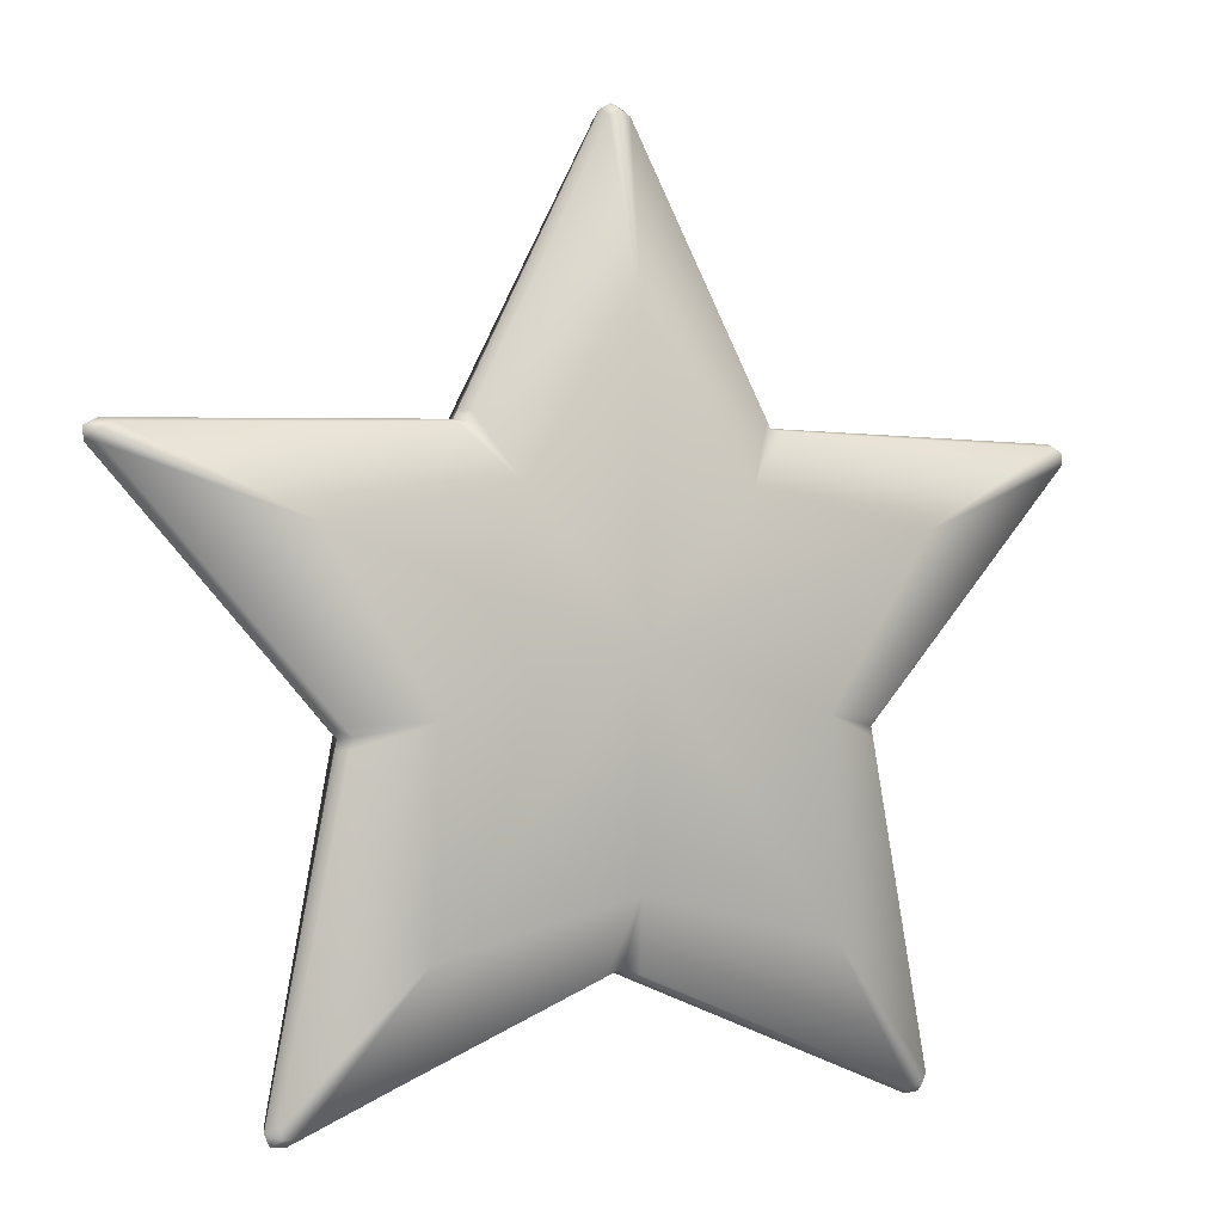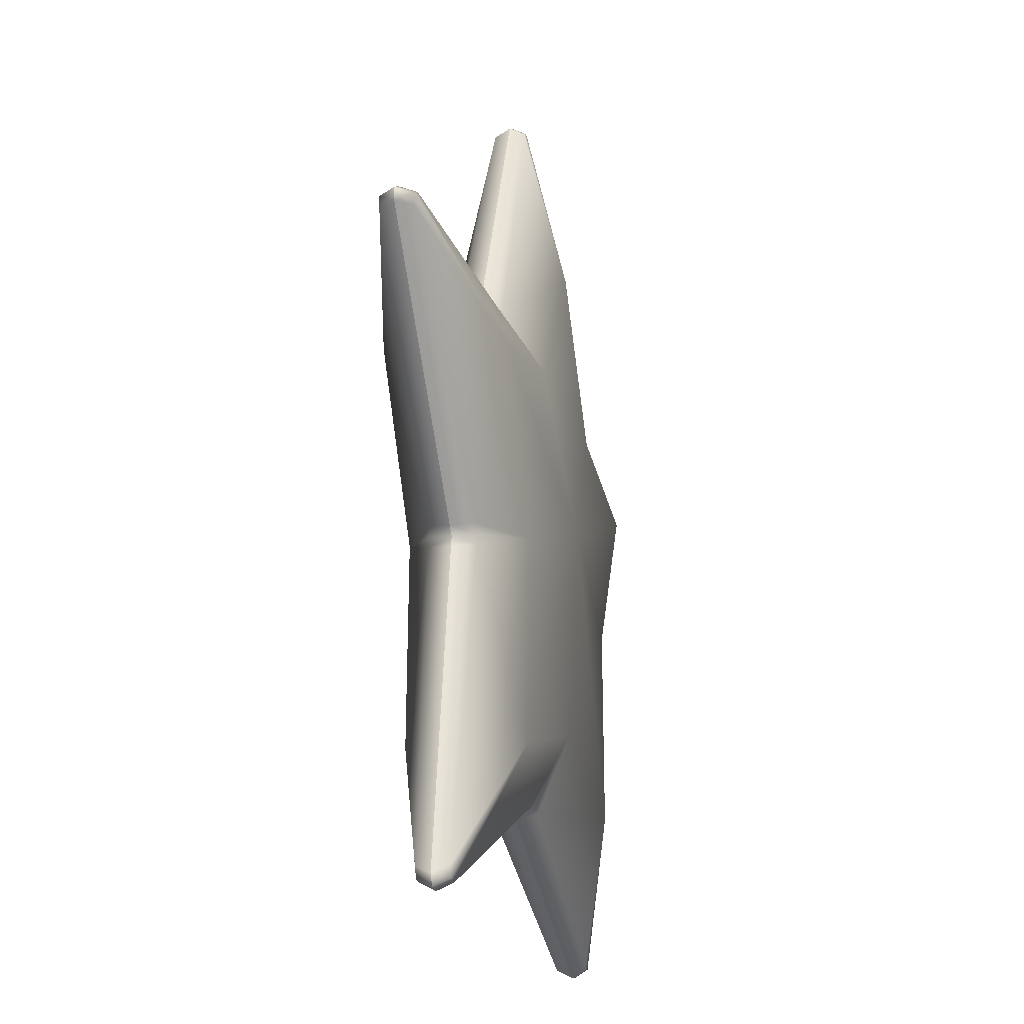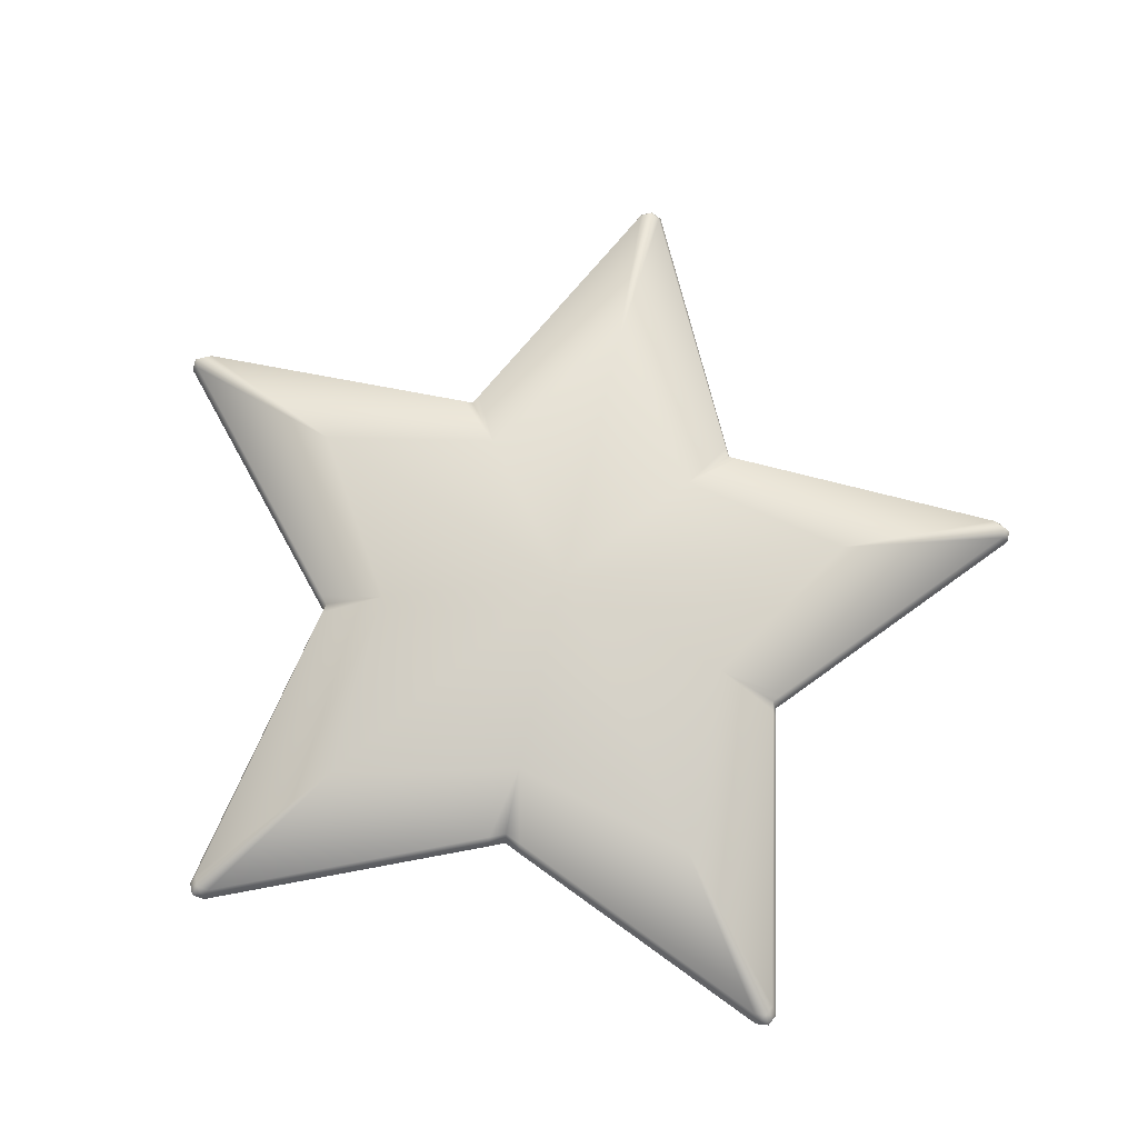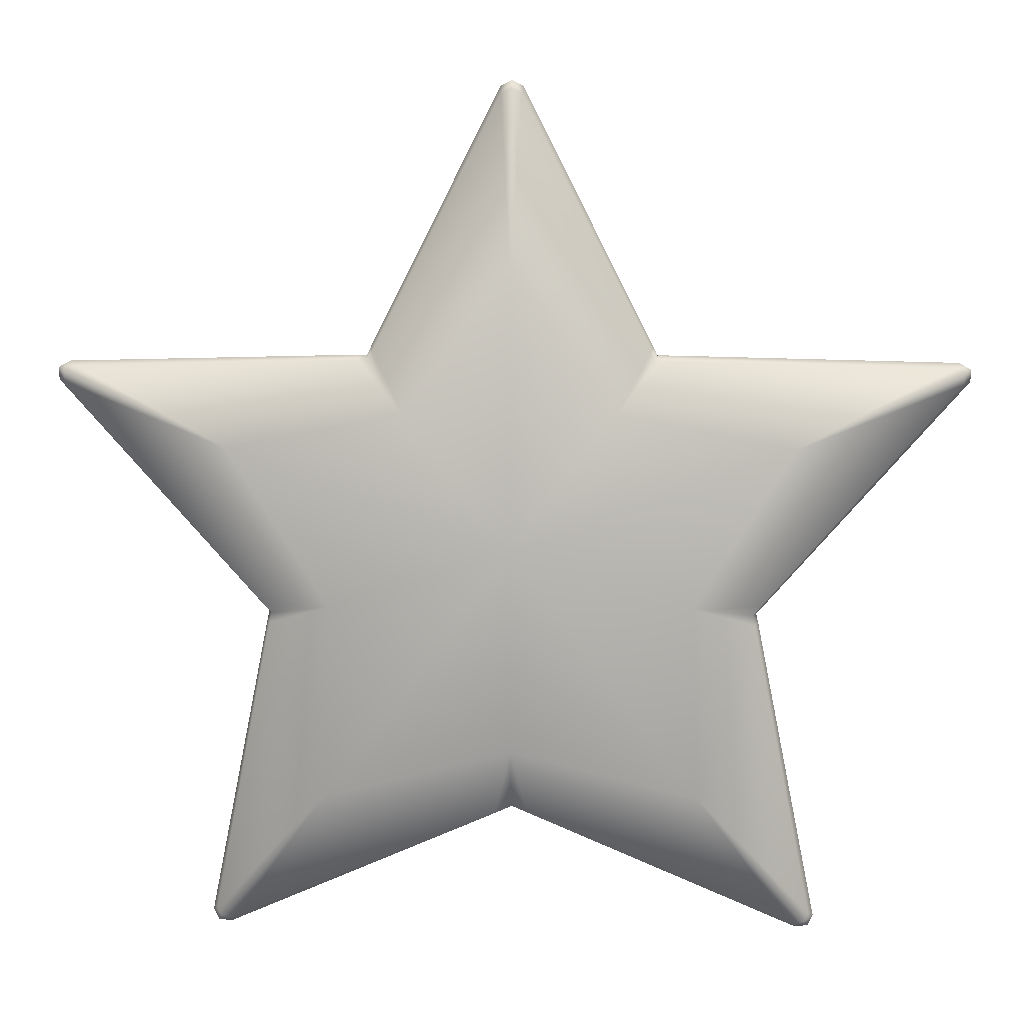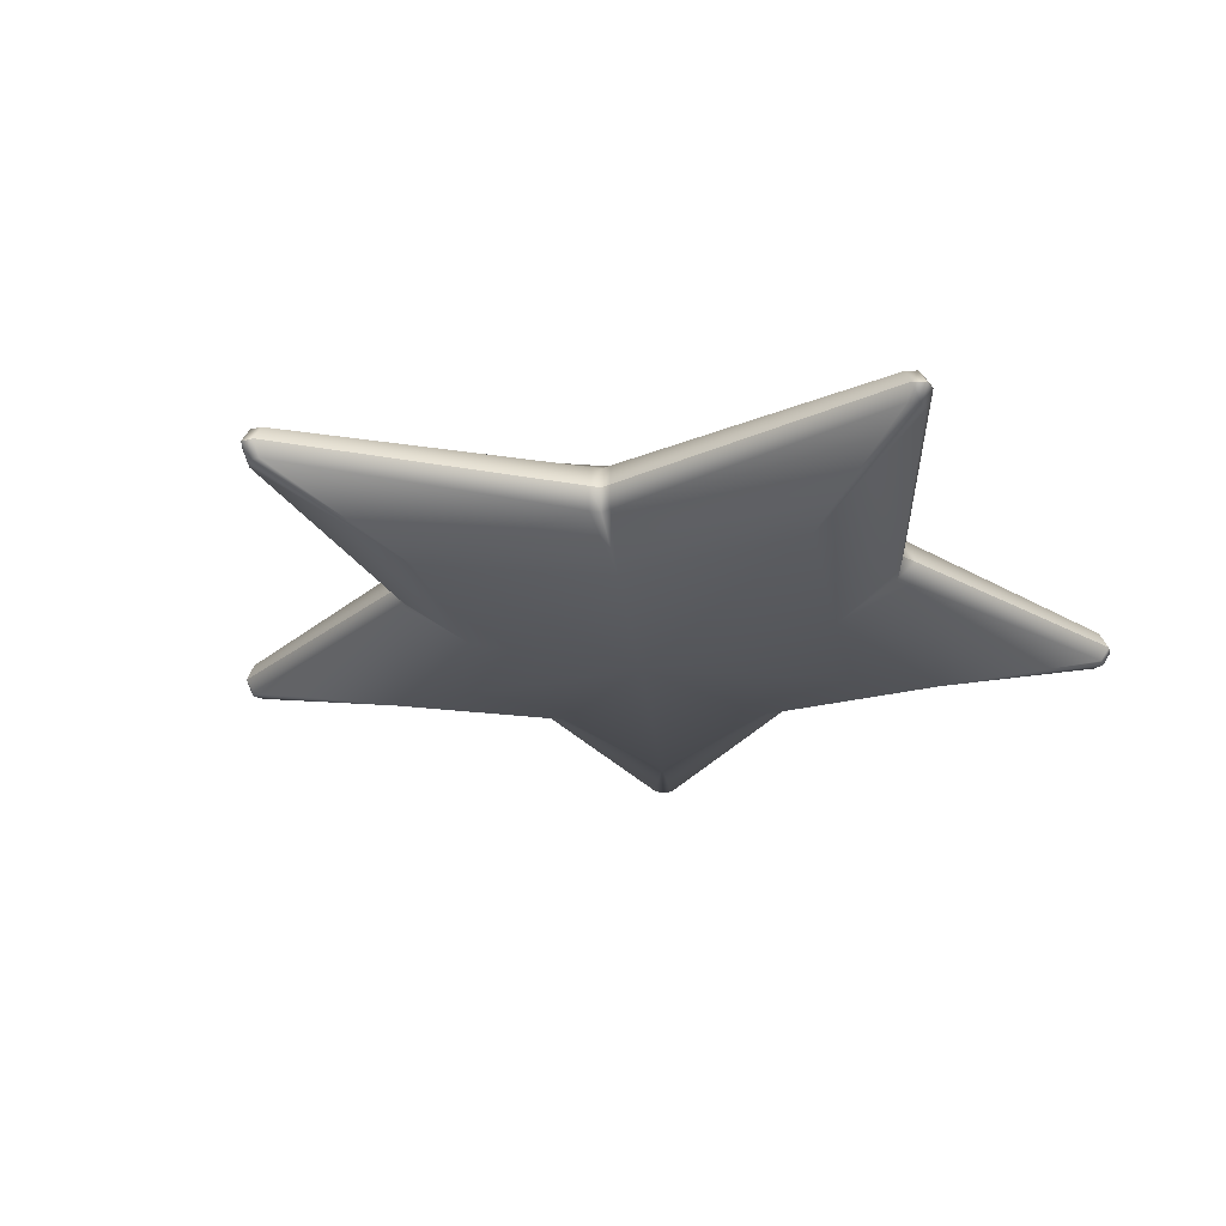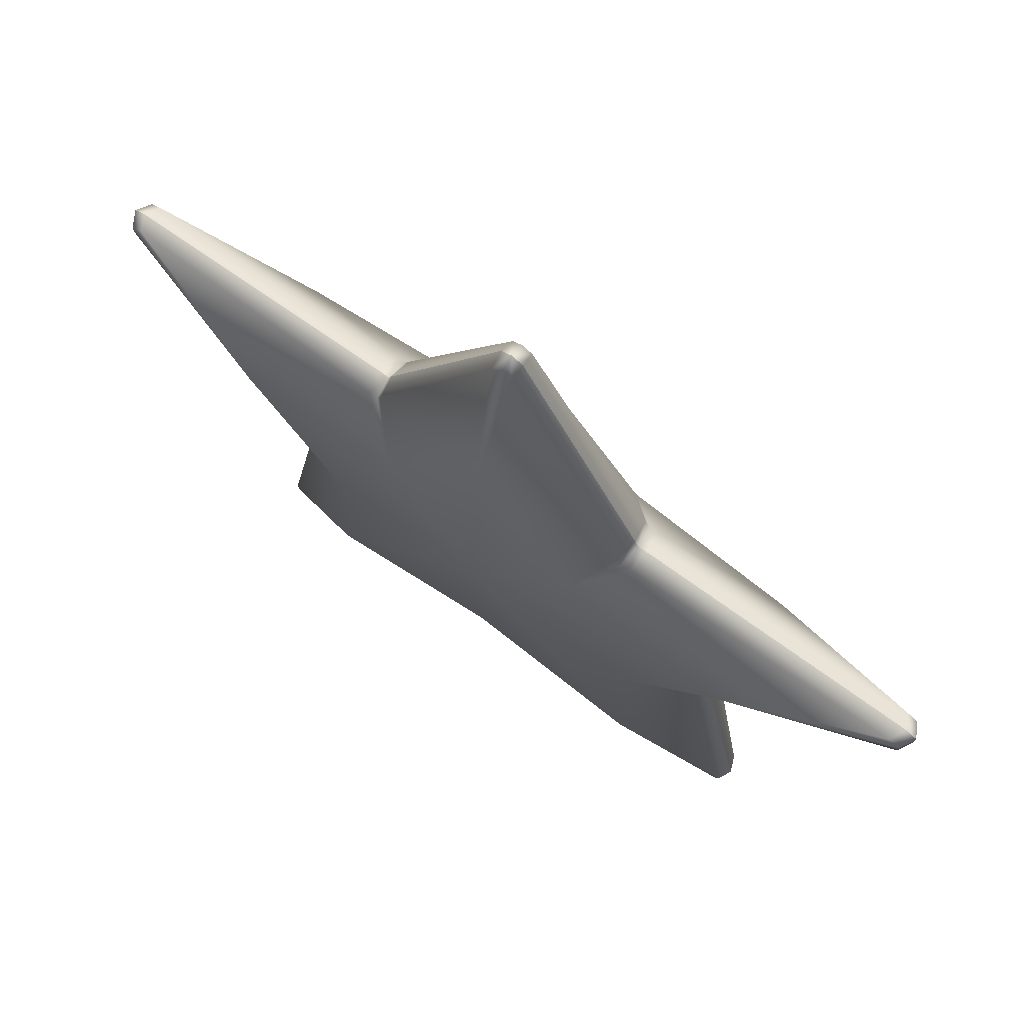
<metadata>
{"format":"obj","ext":"obj","renderer":"f3d","projection":"perspective","resolution":1024,"background":"white","views":[{"elev":0.2,"azim":-26.2,"up":"+Y"},{"elev":-18.2,"azim":-77.3,"up":"+Y"},{"elev":73.9,"azim":12.6,"up":"+Z"},{"elev":8.0,"azim":-178.0,"up":"+Y"},{"elev":-25.0,"azim":-65.2,"up":"+Z"},{"elev":72.2,"azim":35.6,"up":"+Y"}]}
</metadata>
<code>
o star_polySurface1
v -11.69 58.56 6.24
v -30.8 54.76 6.24
v 0 43.73 7.303
v -19.84 37.35 6.24
v -20.47 16.25 6.24
v 0 74.07 6.24
v 0 21.3 6.24
v -16.63 63.98 2.453
v -15.9 64.38 1e-06
v -16.92 64.39 1e-06
v -15.58 64.01 2.453
v -26.74 34.93 2.453
v -27.07 35.82 0
v -27.31 34.75 -1e-06
v -26.52 36.03 2.453
v -31.88 0 0
v -31.38 0.8956 1.688
v -32.7 1.029 1.688
v -33.32 0.1689 0
v -1.121 92.62 1.688
v 0 94.07 0
v -1.225 93.47 0
v 0 93.18 1.688
v -49.05 61.42 1.688
v -49.09 62.65 1.688
v -49.98 61.62 1e-06
v -50 62.97 1e-06
v -47.82 63.27 1.688
v -48.65 63.66 1e-06
v -15.1 64.96 2.453
v -15.47 65.32 0
v -33.21 2.169 1.688
v -33.88 1.403 0
v -27.91 36.72 0
v -27.35 36.98 2.453
v -1.73 12.91 -2e-06
v -1.751 13.59 2.453
v 0 14.34 2.453
v 0 13.68 -2e-06
v 11.69 58.56 6.24
v 16.63 63.98 2.453
v 15.58 64.01 2.453
v 19.84 37.35 6.24
v 26.74 34.93 2.453
v 26.52 36.03 2.453
v 20.47 16.25 6.24
v 31.38 0.8956 1.688
v 32.7 1.029 1.688
v 1.121 92.62 1.688
v 30.8 54.76 6.24
v 49.05 61.42 1.688
v 49.09 62.65 1.688
v 47.82 63.27 1.688
v 15.1 64.96 2.453
v 33.21 2.169 1.688
v 27.35 36.98 2.453
v 1.751 13.59 2.453
v 15.9 64.38 1e-06
v 16.92 64.39 1e-06
v 27.07 35.82 0
v 27.31 34.75 -1e-06
v 31.88 0 0
v 33.32 0.1689 0
v 1.225 93.47 0
v 49.98 61.62 1e-06
v 50 62.97 1e-06
v 48.65 63.66 1e-06
v 15.47 65.32 0
v 33.88 1.403 0
v 27.91 36.72 0
v 1.73 12.91 -2e-06
v -11.69 58.56 -6.24
v 0 43.73 -7.303
v -30.8 54.76 -6.24
v -19.84 37.35 -6.24
v -20.47 16.25 -6.24
v 0 74.07 -6.24
v 0 21.3 -6.24
v -16.63 63.98 -2.453
v -15.58 64.01 -2.453
v -26.74 34.93 -2.453
v -26.52 36.03 -2.453
v -32.7 1.029 -1.688
v -31.38 0.8956 -1.688
v -1.121 92.62 -1.688
v 0 93.18 -1.688
v -49.09 62.65 -1.688
v -49.05 61.42 -1.688
v -47.82 63.27 -1.688
v -15.1 64.96 -2.453
v -33.21 2.169 -1.688
v -27.35 36.98 -2.453
v -1.751 13.59 -2.453
v 0 14.34 -2.453
v 11.69 58.56 -6.24
v 15.58 64.01 -2.453
v 16.63 63.98 -2.453
v 19.84 37.35 -6.24
v 26.52 36.03 -2.453
v 26.74 34.93 -2.453
v 20.47 16.25 -6.24
v 32.7 1.029 -1.688
v 31.38 0.8956 -1.688
v 1.121 92.62 -1.688
v 30.8 54.76 -6.24
v 49.09 62.65 -1.688
v 49.05 61.42 -1.688
v 47.82 63.27 -1.688
v 15.1 64.96 -2.453
v 33.21 2.169 -1.688
v 27.35 36.98 -2.453
v 1.751 13.59 -2.453
f 1 2 3
f 4 5 3
f 2 4 3
f 6 1 3
f 5 7 3
f 8 9 10
f 9 8 11
f 12 13 14
f 13 12 15
f 16 17 18
f 18 19 16
f 20 21 22
f 21 20 23
f 24 25 26
f 25 27 26
f 10 28 8
f 28 10 29
f 9 11 30
f 30 31 9
f 14 32 12
f 32 14 33
f 15 34 13
f 34 15 35
f 24 34 35
f 34 24 26
f 29 25 28
f 25 29 27
f 22 31 20
f 30 20 31
f 33 18 32
f 18 33 19
f 16 36 17
f 37 17 36
f 38 36 39
f 36 38 37
f 25 24 2
f 28 25 2
f 28 2 8
f 8 2 1
f 11 8 1
f 30 11 1
f 6 30 1
f 30 6 20
f 23 20 6
f 37 38 7
f 5 37 7
f 37 5 17
f 18 17 5
f 32 18 5
f 5 4 12
f 12 32 5
f 15 12 4
f 35 15 4
f 24 35 2
f 2 35 4
f 40 41 42
f 43 44 45
f 46 47 48
f 23 6 49
f 50 51 52
f 41 50 53
f 50 41 40
f 40 42 54
f 44 46 55
f 46 44 43
f 43 45 56
f 50 56 51
f 56 50 43
f 50 52 53
f 54 6 40
f 54 49 6
f 46 48 55
f 46 7 57
f 46 57 47
f 7 38 57
f 40 3 50
f 43 3 46
f 50 3 43
f 6 3 40
f 46 3 7
f 41 58 42
f 58 41 59
f 44 60 45
f 60 44 61
f 47 62 48
f 48 62 63
f 49 21 23
f 21 49 64
f 51 65 52
f 52 65 66
f 53 59 41
f 59 53 67
f 42 58 54
f 54 58 68
f 55 61 44
f 61 55 69
f 45 70 56
f 70 45 60
f 51 70 65
f 70 51 56
f 52 67 53
f 67 52 66
f 49 54 68
f 49 68 64
f 48 69 55
f 69 48 63
f 47 57 71
f 47 71 62
f 38 71 57
f 71 38 39
f 72 73 74
f 75 73 76
f 74 73 75
f 77 73 72
f 76 73 78
f 9 79 10
f 79 9 80
f 13 81 14
f 81 13 82
f 19 83 16
f 83 84 16
f 21 85 22
f 85 21 86
f 26 27 87
f 26 87 88
f 10 89 29
f 89 10 79
f 31 90 9
f 90 80 9
f 14 91 33
f 91 14 81
f 34 82 13
f 82 34 92
f 88 34 26
f 34 88 92
f 29 87 27
f 87 29 89
f 31 22 85
f 31 85 90
f 33 83 19
f 83 33 91
f 36 16 84
f 36 84 93
f 36 94 39
f 94 36 93
f 87 74 88
f 89 74 87
f 72 74 79
f 89 79 74
f 80 72 79
f 90 72 80
f 77 90 85
f 90 77 72
f 86 77 85
f 93 78 94
f 76 93 84
f 93 76 78
f 83 76 84
f 91 76 83
f 91 81 76
f 76 81 75
f 82 75 81
f 92 75 82
f 74 75 92
f 74 92 88
f 95 96 97
f 98 99 100
f 101 102 103
f 86 104 77
f 105 106 107
f 97 105 95
f 105 97 108
f 95 109 96
f 100 101 98
f 101 100 110
f 98 111 99
f 105 111 98
f 111 105 107
f 105 108 106
f 104 109 77
f 77 109 95
f 101 110 102
f 103 112 101
f 101 112 78
f 78 112 94
f 95 105 73
f 98 101 73
f 105 98 73
f 77 95 73
f 101 78 73
f 97 58 59
f 58 97 96
f 60 100 99
f 100 60 61
f 62 102 63
f 102 62 103
f 21 104 86
f 104 21 64
f 65 106 66
f 106 65 107
f 59 108 97
f 108 59 67
f 58 109 68
f 109 58 96
f 61 110 100
f 110 61 69
f 99 70 60
f 70 99 111
f 70 107 65
f 107 70 111
f 106 67 66
f 67 106 108
f 64 68 104
f 104 68 109
f 102 69 63
f 69 102 110
f 71 103 62
f 103 71 112
f 71 94 112
f 94 71 39

</code>
